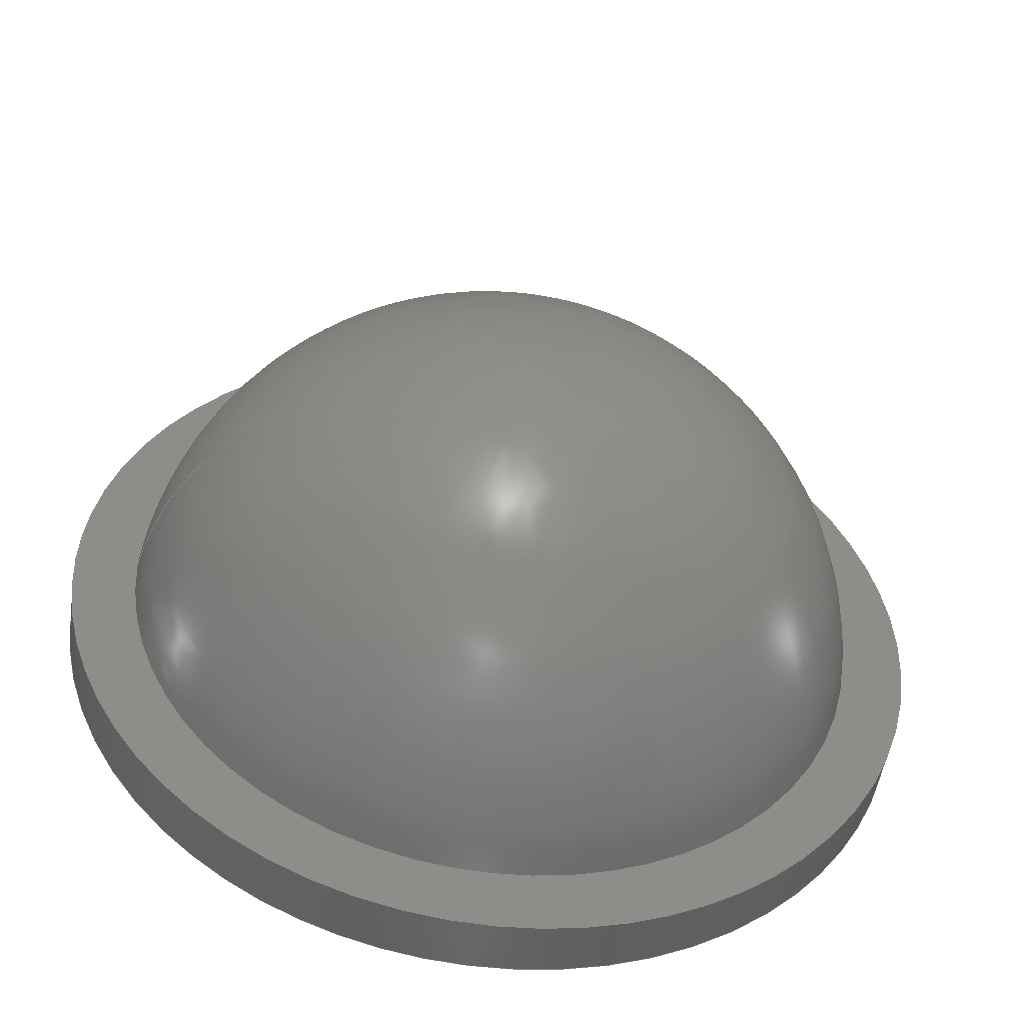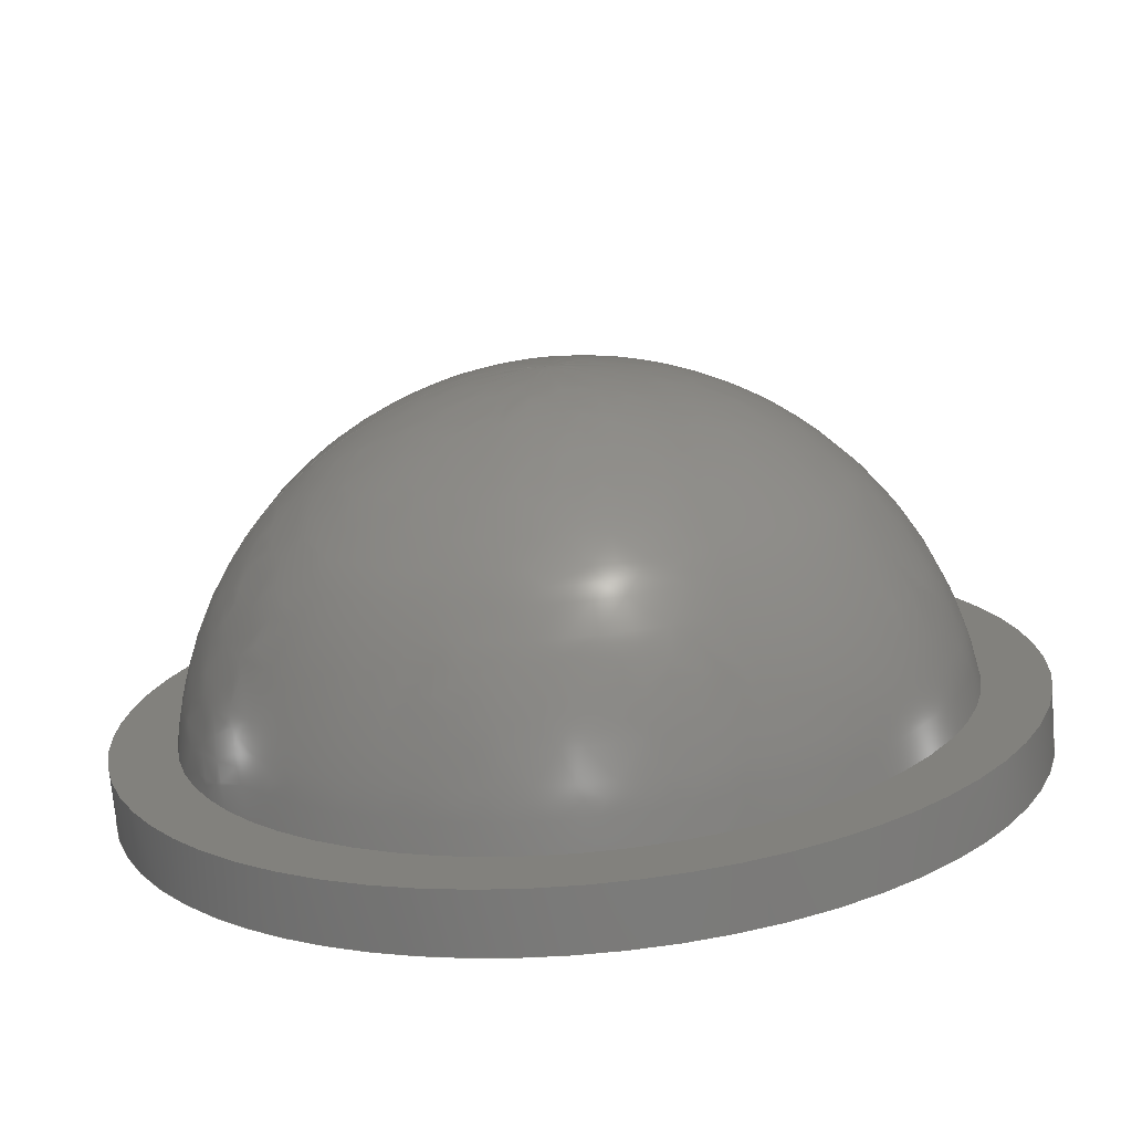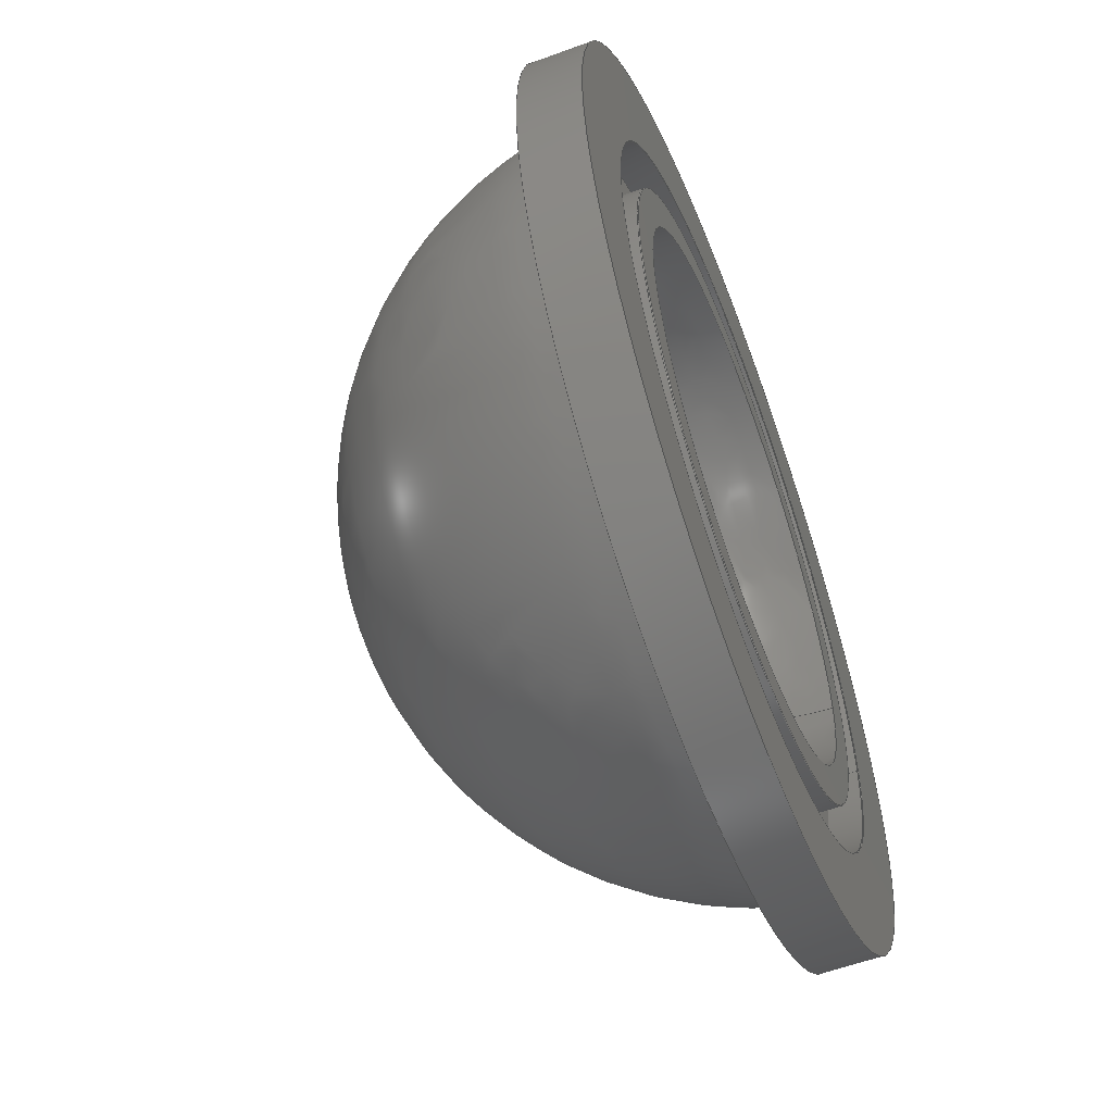
<metadata>
{"format":"iges","ext":"iges","renderer":"f3d","projection":"perspective","resolution":1024,"background":"white","views":[{"elev":-50.2,"azim":-8.6,"up":"+Y"},{"elev":-73.4,"azim":4.9,"up":"+Y"},{"elev":-57.1,"azim":110.8,"up":"+Y"}]}
</metadata>
<code>

,,9H(Unsaved),10HPOP_Endcap,7Hunknown,7Hunknown,32,38,7,99,15,,1,2,2HMM
,1,0.08,15H2.023e+07,0.01,1e+04,7Hunknown,7Hunknown,11,0,;
     186       1                                                00000000
     186            -125       1       0                               0
     514       2                                                00010000
     514                       1       1                               0
     510       3                                                00010000
     510            -125       1       1                               0
     510       4                                                00010000
     510            -125       1       1                               0
     510       5                                                00010000
     510            -125       1       1                               0
     510       6                                                00010000
     510            -125       1       1                               0
     510       7                                                00010000
     510            -125       1       1                               0
     510       8                                                00010000
     510            -125       1       1                               0
     510       9                                                00010000
     510            -125       1       1                               0
     510      10                                                00010000
     510            -125       1       1                               0
     510      11                                                00010000
     510            -125       1       1                               0
     510      12                                                00010000
     510            -125       1       1                               0
     510      13                                                00010000
     510            -125       1       1                               0
     508      14                                                00010000
     508                       1       1                               0
     508      15                                                00010000
     508                       1       1                               0
     508      16                                                00010000
     508                       1       1                               0
     508      17                                                00010000
     508                       1       1                               0
     508      18                                                00010000
     508                       2       1                               0
     508      20                                                00010000
     508                       2       1                               0
     508      22                                                00010000
     508                       1       1                               0
     508      23                                                00010000
     508                       1       1                               0
     508      24                                                00010000
     508                       1       1                               0
     508      25                                                00010000
     508                       1       1                               0
     508      26                                                00010000
     508                       1       1                               0
     508      27                                                00010000
     508                       1       1                               0
     508      28                                                00010000
     508                       1       1                               0
     508      29                                                00010000
     508                       1       1                               0
     508      30                                                00010000
     508                       1       1                               0
     126      31                                                00010000
     126       0              10       0                               0
     126      41                                                00010000
     126       0               5       0                               0
     126      46                                                00010000
     126       0              10       0                               0
     126      56                                                00010000
     126       0               3       0                               0
     126      59                                                00010000
     126       0              10       0                               0
     126      69                                                00010000
     126       0               9       0                               0
     126      78                                                00010000
     126       0               6       0                               0
     126      84                                                00010000
     126       0               4       0                               0
     126      88                                                00010000
     126       0               6       0                               0
     126      94                                                00010000
     126       0               6       0                               0
     126     100                                                00010000
     126       0               5       0                               0
     126     105                                                00010000
     126       0               4       0                               0
     126     109                                                00010000
     126       0              10       0                               0
     126     119                                                00010000
     126       0               9       0                               0
     126     128                                                00010000
     126       0               9       0                               0
     126     137                                                00010000
     126       0              10       0                               0
     126     147                                                00010000
     126       0               5       0                               0
     126     152                                                00010000
     126       0               2       0                               0
     126     154                                                00010000
     126       0               4       0                               0
     126     158                                                00010000
     126       0               6       0                               0
     128     164                                                00010000
     128       0    -125      24       0                               0
     128     188                                                00010000
     128       0    -125      15       0                               0
     128     203                                                00010000
     128       0    -125       3       0                               0
     128     206                                                00010000
     128       0    -125      23       0                               0
     128     229                                                00010000
     128       0    -125      15       0                               0
     128     244                                                00010000
     128       0    -125       4       0                               0
     128     248                                                00010000
     128       0    -125       3       0                               0
     128     251                                                00010000
     128       0    -125      12       0                               0
     128     263                                                00010000
     128       0    -125       4       0                               0
     128     267                                                00010000
     128       0    -125      19       0                               0
     128     286                                                00010000
     128       0    -125      29       0                               0
     502     315                                                00010000
     502                       8       1                               0
     504     323                                                00010001
     504                       6       1                               0
     406     329                                                00000000
     406                       1      15                               0
     314     330                                                00000200
     314                       2       0                               0
186,3,1,0,0,1,123;                                                     1
514,11,5,1,7,1,9,1,11,1,13,1,15,1,17,1,19,1,21,1,23,1,25,1;            3
510,97,1,1,27;                                                         5
510,99,1,1,29;                                                         7
510,101,2,1,31,33;                                                     9
510,103,1,1,35;                                                       11
510,105,1,1,37;                                                       13
510,107,2,1,39,41;                                                    15
510,109,2,1,43,45;                                                    17
510,111,1,1,47;                                                       19
510,113,2,1,49,51;                                                    21
510,115,1,1,53;                                                       23
510,117,1,1,55;                                                       25
508,4,0,121,1,1,0,0,121,2,1,0,0,121,3,1,0,0,121,2,0,0;                27
508,4,0,121,3,0,0,0,121,4,1,0,0,121,5,1,0,0,121,4,0,0;                29
508,1,0,121,6,1,0;                                                    31
508,1,0,121,1,0,0;                                                    33
508,6,0,121,7,1,0,0,121,8,1,0,0,121,9,1,0,0,121,10,1,0,0,121,8,       35
0,0,0,121,11,1,0;                                                     35
508,5,0,121,10,0,0,0,121,12,1,0,0,121,13,1,0,0,121,12,0,0,0,121,      37
9,0,0;                                                                37
508,2,0,121,7,0,0,0,121,11,0,0;                                       39
508,1,0,121,14,0,0;                                                   41
508,1,0,121,15,1,0;                                                   43
508,2,0,121,16,0,0,0,121,17,0,0;                                      45
508,4,0,121,15,0,0,0,121,18,1,0,0,121,6,0,0,0,121,18,0,0;             47
508,1,0,121,5,0,0;                                                    49
508,1,0,121,13,0,0;                                                   51
508,3,0,121,14,1,0,0,121,19,0,0,0,121,19,1,0;                         53
508,4,0,121,16,1,0,0,121,20,0,0,0,121,20,1,0,0,121,17,1,0;            55
126,8,2,0,1,0,0,-3.142,-3.142,                  57
-3.142,-1.571,-1.571,0,0,            57
1.571,1.571,3.142,                     57
3.142,3.142,1,0.7071,1,            57
0.7071,1,0.7071,1,0.7071,1,       57
-29.01,3.552D-15,0,-29.01,29.01,0,                    57
1.776D-15,29.01,0,29.01,29.01,0,29.01,0,0,         57
29.01,-29.01,0,1.776D-15,-29.01,0,-29.01,            57
-29.01,0,-29.01,-3.552D-15,0,-3.142,        57
3.142,0,0,0;                                            57
126,2,2,0,0,0,0,1.571,1.571,                    59
1.571,3.142,3.142,                   59
3.142,1,0.7071,1,-29.01,0,0,-28.96,        59
0,-1.649D-15,-28.96,0,0.05,1.571,            59
3.142,0,0,0;                                            59
126,8,2,0,1,0,0,-3.142,-3.142,                  61
-3.142,-1.571,-1.571,0,0,            61
1.571,1.571,3.142,                     61
3.142,3.142,1,0.7071,1,            61
0.7071,1,0.7071,1,0.7071,1,       61
-28.96,-3.546D-15,0.05,-28.96,-28.96,0.05,              61
1.773D-15,-28.96,0.05,28.96,-28.96,0.05,28.96,0,      61
0.05,28.96,28.96,0.05,1.773D-15,28.96,0.05,             61
-28.96,28.96,0.05,-28.96,3.546D-15,0.05,                61
-3.142,3.142,0,0,0;                          61
126,1,1,0,0,1,0,0.001727,0.001727,              63
0.1009,0.1009,1,1,-28.96,0,0.05,            63
-28.96,0,2.921,0.001727,0.1009,0,0,0;      63
126,8,2,0,1,0,0,-3.142,-3.142,                  65
-3.142,-1.571,-1.571,0,0,            65
1.571,1.571,3.142,                     65
3.142,3.142,1,0.7071,1,            65
0.7071,1,0.7071,1,0.7071,1,       65
-28.96,-3.546D-15,2.921,-28.96,-28.96,2.921,            65
1.773D-15,-28.96,2.921,28.96,-28.96,2.921,28.96,       65
0,2.921,28.96,28.96,2.921,1.773D-15,28.96,2.921,       65
-28.96,28.96,2.921,-28.96,3.546D-15,2.921,              65
-3.142,3.142,0,0,0;                          65
126,8,2,0,1,0,0,-3.142,-3.142,                  67
-3.142,-1.571,-1.571,0,0,            67
1.571,1.571,3.142,                     67
3.142,3.142,1,0.7071,1,            67
0.7071,1,0.7071,1,0.7071,1,       67
-37,4.531D-15,0,-37,37,0,2.266D-15,         67
37,0,37,37,0,37,0,0,37,-37,0,2.266D-15,          67
-37,0,-37,-37,0,-37,-4.531D-15,0,                   67
-3.142,3.142,0,0,0;                          67
126,4,2,0,0,0,0,-3.142,-3.142,                  69
-3.142,-1.571,-1.571,0,0,0,1,      69
0.7071,1,0.7071,1,-25.15,                   69
-3.08D-15,0,-25.15,-25.15,0,                        69
1.54D-15,-25.15,0,25.15,-25.15,0,25.15,0,      69
0,-3.142,0,0,0,0;                                     69
126,2,2,0,0,0,0,-1.571,-1.571,                  71
-1.571,0,0,0,1,0.7071,1,25.15,0,        71
0,25.2,0,-1.924D-15,25.2,0,0.05,                  71
-1.571,0,0,0,0;                                        71
126,4,2,0,0,0,0,0,0,0,1.571,1.571,             73
3.142,3.142,3.142,1,                73
0.7071,1,0.7071,1,25.2,0,0.05,            73
25.2,-25.2,0.05,1.543D-15,-25.2,0.05,              73
-25.2,-25.2,0.05,-25.2,-3.086D-15,0.05,0,         73
3.142,0,0,0;                                            73
126,4,2,0,0,0,0,-3.142,-3.142,                  75
-3.142,-1.571,-1.571,0,0,0,1,      75
0.7071,1,0.7071,1,-25.2,                   75
3.086D-15,0.05,-25.2,25.2,0.05,                       75
1.543D-15,25.2,0.05,25.2,25.2,0.05,25.2,        75
0,0.05,-3.142,0,0,0,0;                                75
126,4,2,0,0,0,0,0,0,0,1.571,1.571,             77
3.142,3.142,3.142,1,                77
0.7071,1,0.7071,1,25.15,0,0,25.15,      77
25.15,0,1.54D-15,25.15,0,-25.15,25.15,0,       77
-25.15,3.08D-15,0,0,3.142,0,0,0;        77
126,1,1,0,0,1,0,0.001984,0.001984,              79
0.1159,0.1159,1,1,-25.2,0,0.05,           79
-25.2,0,2.921,0.001984,0.1159,0,0,        79
0;                                                                   79
126,8,2,0,1,0,0,-3.142,-3.142,                  81
-3.142,-1.571,-1.571,0,0,            81
1.571,1.571,3.142,                     81
3.142,3.142,1,0.7071,1,            81
0.7071,1,0.7071,1,0.7071,1,       81
-25.2,3.086D-15,2.921,-25.2,25.2,2.921,            81
1.543D-15,25.2,2.921,25.2,25.2,2.921,25.2,      81
0,2.921,25.2,-25.2,2.921,1.543D-15,-25.2,         81
2.921,-25.2,-25.2,2.921,-25.2,-3.086D-15,          81
2.921,-3.142,3.142,0,0,0;                    81
126,8,2,0,1,0,0,-3.142,-3.142,                  83
-3.142,-1.571,-1.571,0,0,            83
1.571,1.571,3.142,                     83
3.142,3.142,1,0.7071,1,            83
0.7071,1,0.7071,1,0.7071,1,       83
-22,2.694D-15,0,-22,22,0,1.347D-15,        83
22,0,22,22,0,22,0,0,22,-22,0,1.347D-15,         83
-22,0,-22,-22,0,-22,-2.694D-15,0,                   83
-3.142,3.142,0,0,0;                          83
126,8,2,0,1,0,0,-3.142,-3.142,                  85
-3.142,-1.571,-1.571,0,0,            85
1.571,1.571,3.142,                     85
3.142,3.142,1,0.7071,1,            85
0.7071,1,0.7071,1,0.7071,1,       85
-37,-4.531D-15,5,-37,-37,5,2.266D-15,       85
-37,5,37,-37,5,37,0,5,37,37,5,2.266D-15,         85
37,5,-37,37,5,-37,4.531D-15,5,                      85
-3.142,3.142,0,0,0;                          85
126,6,2,0,0,0,0,-3.142,-3.142,                  87
-3.142,-1.571,-1.571,0,0,            87
1.571,1.571,1.571,1,                   87
0.7071,1,0.7071,1,0.7071,1,       87
3.871D-15,-31.61,5,31.61,           87
-31.61,5,31.61,1.935D-15,5,        87
31.61,31.61,5,0,31.61,5,          87
-31.61,31.61,5,-31.61,              87
1.935D-15,5,-3.142,1.571,0,0,      87
0;                                                                   87
126,2,2,0,0,0,0,1.571,1.571,1.571,      89
3.142,3.142,3.142,1,                89
0.7071,1,-31.61,1.935D-15,5,       89
-31.61,-31.61,5,-3.871D-15,         89
-31.61,5,1.571,3.142,0,0,0;       89
126,1,1,0,0,1,0,-0.1351,-0.1351,0,0,1,       91
1,-37,0,5,-37,0,0,-0.1351,0,0,0,0;              91
126,2,2,0,0,0,0,-1.571,-1.571,                    93
-1.571,0,0,0,1,0.7071,1,                    93
-1.347D-15,0,22,-22,0,22,-22,0,0,                  93
-1.571,0,0,0,0;                                         93
126,2,2,0,0,0,0,-1.571,-1.571,                    95
-1.571,-0.1569,-0.1569,               95
-0.1569,1,0.7603,1,                           95
-1.959D-15,0,32,-27.34,0,32,                 95
-31.61,0,5,-1.571,-0.1569,0,       95
0,0;                                                                95
128,2,8,2,2,0,1,0,0,1,-3.142,-3.142,            97
-3.142,-1.571,-1.571,                97
-1.571,-3.142,-3.142,                97
-3.142,-1.571,-1.571,0,0,            97
1.571,1.571,3.142,                     97
3.142,3.142,1,0.7071,1,             97
0.7071,0.5,0.7071,1,             97
0.7071,1,0.7071,0.5,              97
0.7071,1,0.7071,1,0.7071,           97
0.5,0.7071,1,0.7071,1,           97
0.7071,0.5,0.7071,1,             97
0.7071,1,-29.01,0,0,-28.96,0,                         97
-1.649D-15,-28.96,0,0.05,-29.01,-29.01,0,             97
-28.96,-28.96,-1.649D-15,-28.96,-28.96,0.05,0,        97
-29.01,0,0,-28.96,-1.648D-15,0,-28.96,0.05,          97
29.01,-29.01,0,28.96,-28.96,-1.647D-15,28.96,        97
-28.96,0.05,29.01,0,0,28.96,0,-1.647D-15,            97
28.96,0,0.05,29.01,29.01,0,28.96,28.96,                        97
-1.647D-15,28.96,28.96,0.05,0,29.01,0,0,28.96,      97
-1.648D-15,0,28.96,0.05,-29.01,29.01,0,-28.96,       97
28.96,-1.649D-15,-28.96,28.96,0.05,-29.01,0,0,       97
-28.96,0,-1.649D-15,-28.96,0,0.05,                     97
-3.142,-1.571,-3.142,                97
3.142;                                                     97
128,1,8,1,2,0,1,0,0,1,0.001727,0.001727,        99
0.1009,0.1009,-3.142,                99
-3.142,-3.142,-1.571,                 99
-1.571,0,0,1.571,1.571,               99
3.142,3.142,3.142,1,1,             99
0.7071,0.7071,1,1,0.7071,          99
0.7071,1,1,0.7071,0.7071,1,       99
1,0.7071,0.7071,1,1,-28.96,0,0.05,         99
-28.96,0,2.921,-28.96,-28.96,0.05,-28.96,-28.96,2.921,0,       99
-28.96,0.05,0,-28.96,2.921,28.96,-28.96,0.05,28.96,             99
-28.96,2.921,28.96,0,0.05,28.96,0,2.921,28.96,28.96,0.05,      99
28.96,28.96,2.921,0,28.96,0.05,0,28.96,2.921,-28.96,           99
28.96,0.05,-28.96,28.96,2.921,-28.96,0,0.05,-28.96,0,          99
2.921,0.001727,0.1009,-3.142,        99
3.142;                                                     99
128,1,1,1,1,0,0,1,0,0,-5.901,-5.901,1.501,1.501,-3.701,-3.701,       101
3.701,3.701,1,1,1,1,37.01,-37.01,0,-37.01,-37.01,0,37.01,      101
37.01,0,-37.01,37.01,0,-5.901,1.501,-3.701,3.701;                  101
128,2,8,2,2,0,1,0,0,1,0,0,0,1.571,                     103
1.571,1.571,-3.142,                 103
-3.142,-3.142,-1.571,                103
-1.571,0,0,1.571,1.571,              103
3.142,3.142,3.142,1,               103
0.7071,1,0.7071,0.5,            103
0.7071,1,0.7071,1,0.7071,         103
0.5,0.7071,1,0.7071,1,         103
0.7071,0.5,0.7071,1,            103
0.7071,1,0.7071,0.5,            103
0.7071,1,0.7071,1,25.15,0,0,25.2,     103
0,-1.924D-15,25.2,0,0.05,25.15,-25.15,0,        103
25.2,-25.2,-1.924D-15,25.2,-25.2,0.05,0,     103
-25.15,0,0,-25.2,-1.926D-15,0,-25.2,0.05,      103
-25.15,-25.15,0,-25.2,-25.2,-1.927D-15,        103
-25.2,-25.2,0.05,-25.15,0,0,-25.2,0,                   103
-1.927D-15,-25.2,0,0.05,-25.15,25.15,0,          103
-25.2,25.2,-1.927D-15,-25.2,25.2,0.05,0,     103
25.15,0,0,25.2,-1.926D-15,0,25.2,0.05,         103
25.15,25.15,0,25.2,25.2,-1.924D-15,            103
25.2,25.2,0.05,25.15,0,0,25.2,0,                       103
-1.924D-15,25.2,0,0.05,0,1.571,           103
-3.142,3.142;                                  103
128,1,8,1,2,0,1,0,0,1,0.001984,0.001984,       105
0.1159,0.1159,-3.142,               105
-3.142,-3.142,-1.571,                105
-1.571,0,0,1.571,1.571,              105
3.142,3.142,3.142,1,1,            105
0.7071,0.7071,1,1,0.7071,         105
0.7071,1,1,0.7071,0.7071,1,      105
1,0.7071,0.7071,1,1,-25.2,0,2.921,      105
-25.2,0,0.05,-25.2,-25.2,2.921,-25.2,-25.2,0.05,     105
0,-25.2,2.921,0,-25.2,0.05,25.2,-25.2,2.921,           105
25.2,-25.2,0.05,25.2,0,2.921,25.2,0,0.05,25.2,      105
25.2,2.921,25.2,25.2,0.05,0,25.2,2.921,0,25.2,      105
0.05,-25.2,25.2,2.921,-25.2,25.2,0.05,-25.2,0,       105
2.921,-25.2,0,0.05,0.001984,0.1159,        105
-3.142,3.142;                                  105
128,1,1,1,1,0,0,1,0,0,-4.716,-4.716,0.3157,0.3157,             107
-2.516,-2.516,2.516,2.516,1,1,1,1,25.16,-25.16,      107
0,-25.16,-25.16,0,25.16,25.16,0,-25.16,25.16,0,      107
-4.716,0.3157,-2.516,2.516;                                   107
128,1,1,1,1,0,0,1,0,0,-3.701,-3.701,3.701,3.701,-3.701,-3.701,       109
3.701,3.701,1,1,1,1,37.01,37.01,5,-37.01,37.01,5,37.01,        109
-37.01,5,-37.01,-37.01,5,-3.701,3.701,-3.701,3.701;                109
128,1,8,1,2,0,1,0,0,1,0,0,0.1351,0.1351,     111
-3.142,-3.142,-3.142,               111
-1.571,-1.571,0,0,1.571,             111
1.571,3.142,3.142,                   111
3.142,1,1,0.7071,0.7071,1,       111
1,0.7071,0.7071,1,1,0.7071,      111
0.7071,1,1,0.7071,0.7071,1,      111
1,-37,0,5,-37,0,0,-37,-37,5,-37,-37,0,0,-37,5,       111
0,-37,0,37,-37,5,37,-37,0,37,0,5,37,0,0,37,37,      111
5,37,37,0,0,37,5,0,37,0,-37,37,5,-37,37,0,-37,      111
0,5,-37,0,0,0,0.1351,-3.142,             111
3.142;                                                    111
128,1,1,1,1,0,0,1,0,0,-2.897,-2.897,2.897,2.897,-2.897,         113
-2.897,2.897,2.897,1,1,1,1,-28.97,28.97,2.921,28.97,       113
28.97,2.921,-28.97,-28.97,2.921,28.97,-28.97,2.921,-2.897,     113
2.897,-2.897,2.897;                                               113
128,2,8,2,2,0,1,0,0,1,0,0,0,1.571,1.571,      115
1.571,-3.142,-3.142,                 115
-3.142,-1.571,-1.571,0,0,           115
1.571,1.571,3.142,                    115
3.142,3.142,1,0.7071,1,           115
0.7071,0.5,0.7071,1,0.7071,1,     115
0.7071,0.5,0.7071,1,0.7071,1,     115
0.7071,0.5,0.7071,1,0.7071,1,     115
0.7071,0.5,0.7071,1,0.7071,1,     115
-22,0,0,-22,0,22,-1.347D-15,0,22,-22,-22,       115
0,-22,-22,22,-1.347D-15,-1.347D-15,        115
22,0,-22,0,0,-22,22,0,-1.347D-15,22,22,         115
-22,0,22,-22,22,1.347D-15,-1.347D-15,     115
22,22,0,0,22,0,22,1.347D-15,0,22,22,22,0,     115
22,22,22,1.347D-15,1.347D-15,22,0,        115
22,0,0,22,22,0,1.347D-15,22,-22,22,0,-22,      115
22,22,-1.347D-15,1.347D-15,22,-22,0,      115
0,-22,0,22,-1.347D-15,0,22,0,1.571,      115
-3.142,3.142;                                  115
128,2,8,2,2,0,1,0,0,1,0.1569,0.1569,           117
0.1569,1.571,1.571,                   117
1.571,-3.142,-3.142,                 117
-3.142,-1.571,-1.571,0,0,           117
1.571,1.571,3.142,                    117
3.142,3.142,1,0.7603,1,           117
0.7071,0.5376,0.7071,1,            117
0.7603,1,0.7071,0.5376,            117
0.7071,1,0.7603,1,0.7071,         117
0.5376,0.7071,1,0.7603,1,         117
0.7071,0.5376,0.7071,1,            117
0.7603,1,-1.959D-15,0,32,                   117
-27.34,0,32,-31.61,0,5,                     117
-1.959D-15,-1.959D-15,32,                     117
-27.34,-27.34,32,-31.61,             117
-31.61,5,0,-1.959D-15,32,0,                117
-27.34,32,0,-31.61,5,                        117
1.959D-15,-1.959D-15,32,27.34,      117
-27.34,32,31.61,-31.61,5,          117
1.959D-15,0,32,27.34,0,32,                  117
31.61,0,5,1.959D-15,                         117
1.959D-15,32,27.34,27.34,32,        117
31.61,31.61,5,0,1.959D-15,        117
32,0,27.34,32,0,31.61,5,                   117
-1.959D-15,1.959D-15,32,-27.34,     117
27.34,32,-31.61,31.61,5,           117
-1.959D-15,0,32,-27.34,0,32,                117
-31.61,0,5,0.1569,1.571,           117
-3.142,3.142;                                  117
502,15,-29.01,3.552D-15,0,-28.96,                      119
-3.546D-15,0.05,-28.96,3.546D-15,2.921,       119
-37,4.531D-15,0,-25.15,-3.08D-15,0,      119
25.15,0,0,25.2,0,0.05,-25.2,3.086D-15,0.05,     119
-25.2,3.086D-15,2.921,-22,0,0,-37,                  119
4.531D-15,5,3.871D-15,-31.61,      119
5,-31.61,0,5,-1.347D-15,0,22,             119
-1.959D-15,0,32;                                        119
504,20,57,119,1,119,1,59,119,1,119,2,61,119,2,119,2,63,119,2,        121
119,3,65,119,3,119,3,67,119,4,119,4,69,119,5,119,6,71,119,6,119,     121
7,73,119,7,119,8,75,119,8,119,7,77,119,6,119,5,79,119,8,119,9,       121
81,119,9,119,9,83,119,10,119,10,85,119,11,119,11,87,119,12,119,      121
13,89,119,13,119,12,91,119,11,119,4,93,119,14,119,10,95,119,15,      121
119,13;                                                              121
406,1,5HBody1;                                                       123
314,62.75,62.75,62.75,13HSteel      125
- Satin;                                                             125
S      1G      2D    126P    331
</code>
